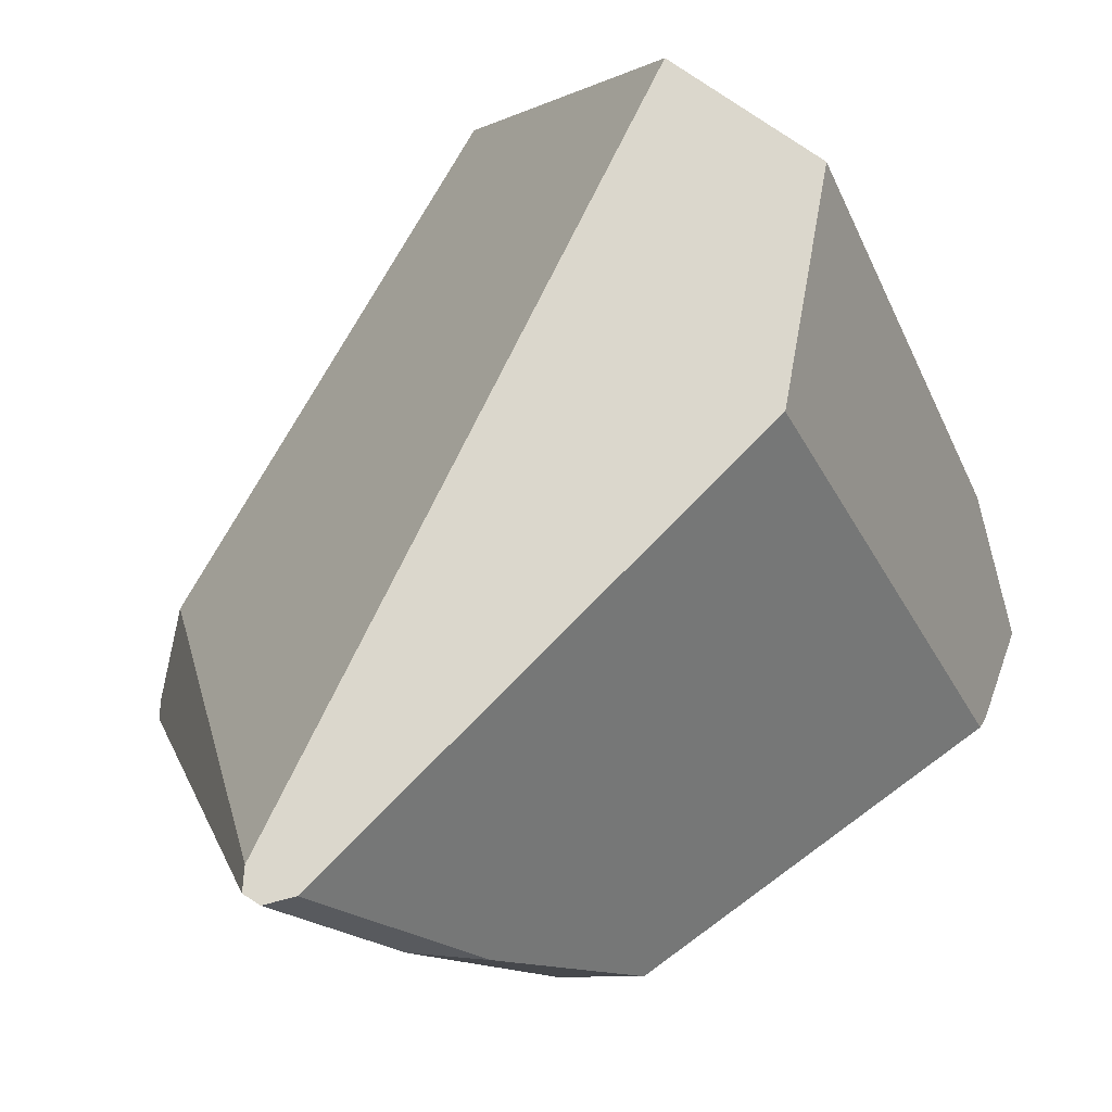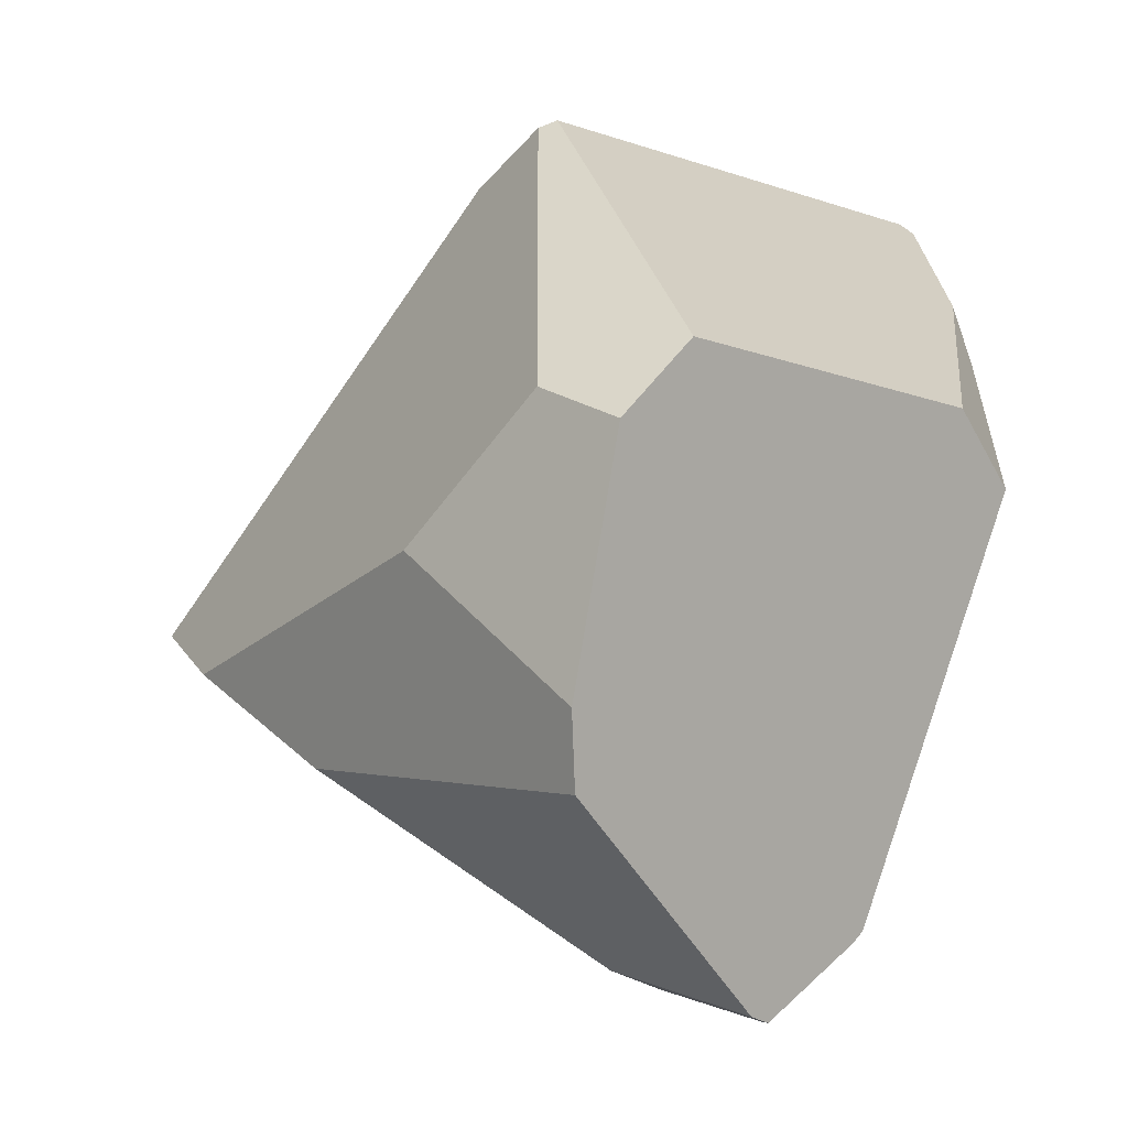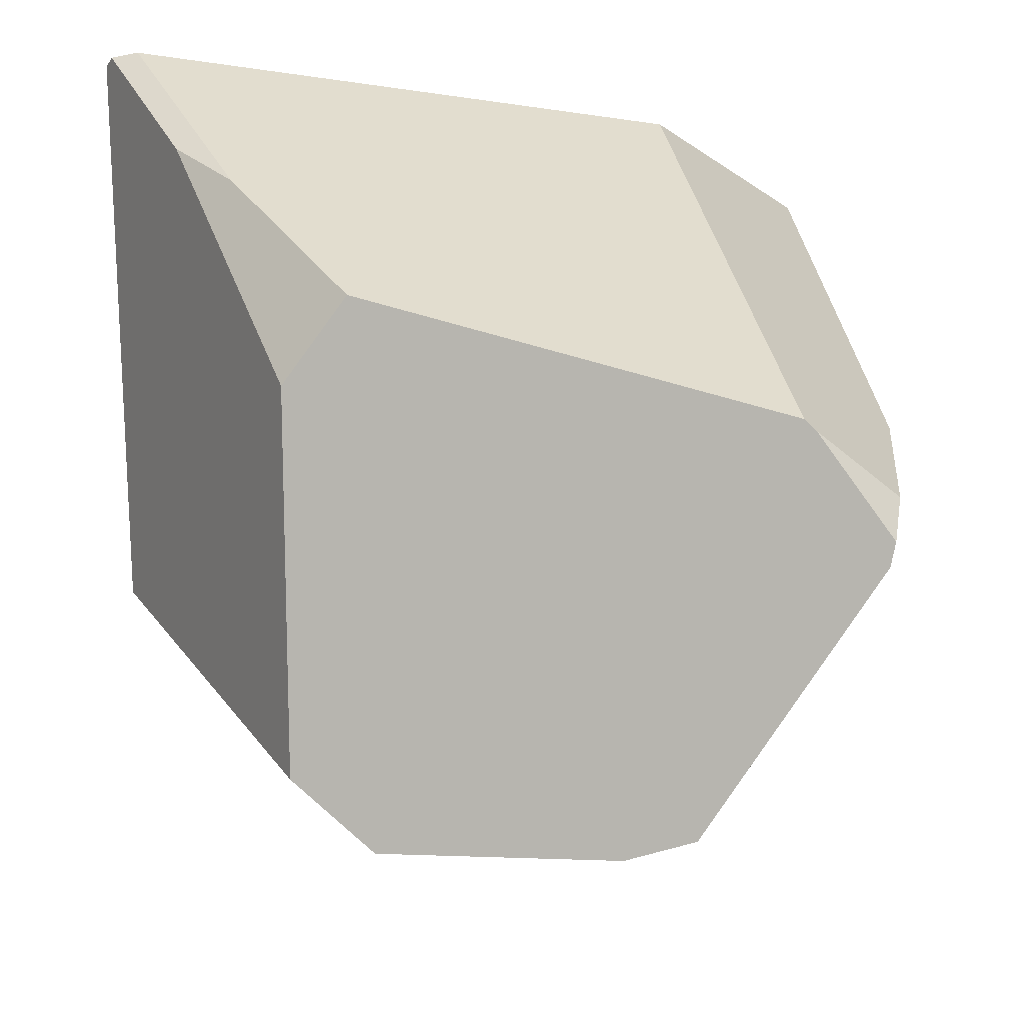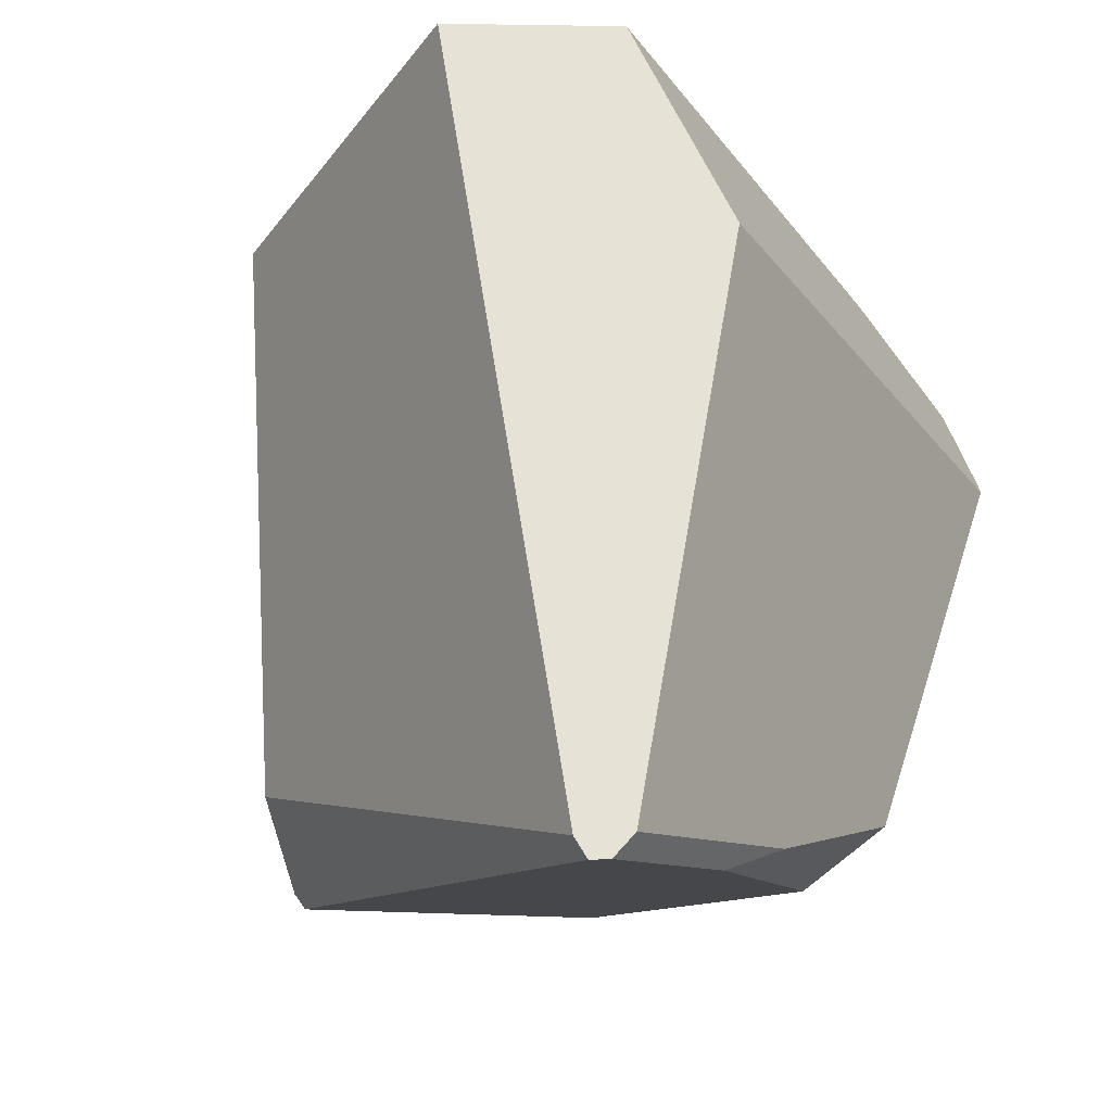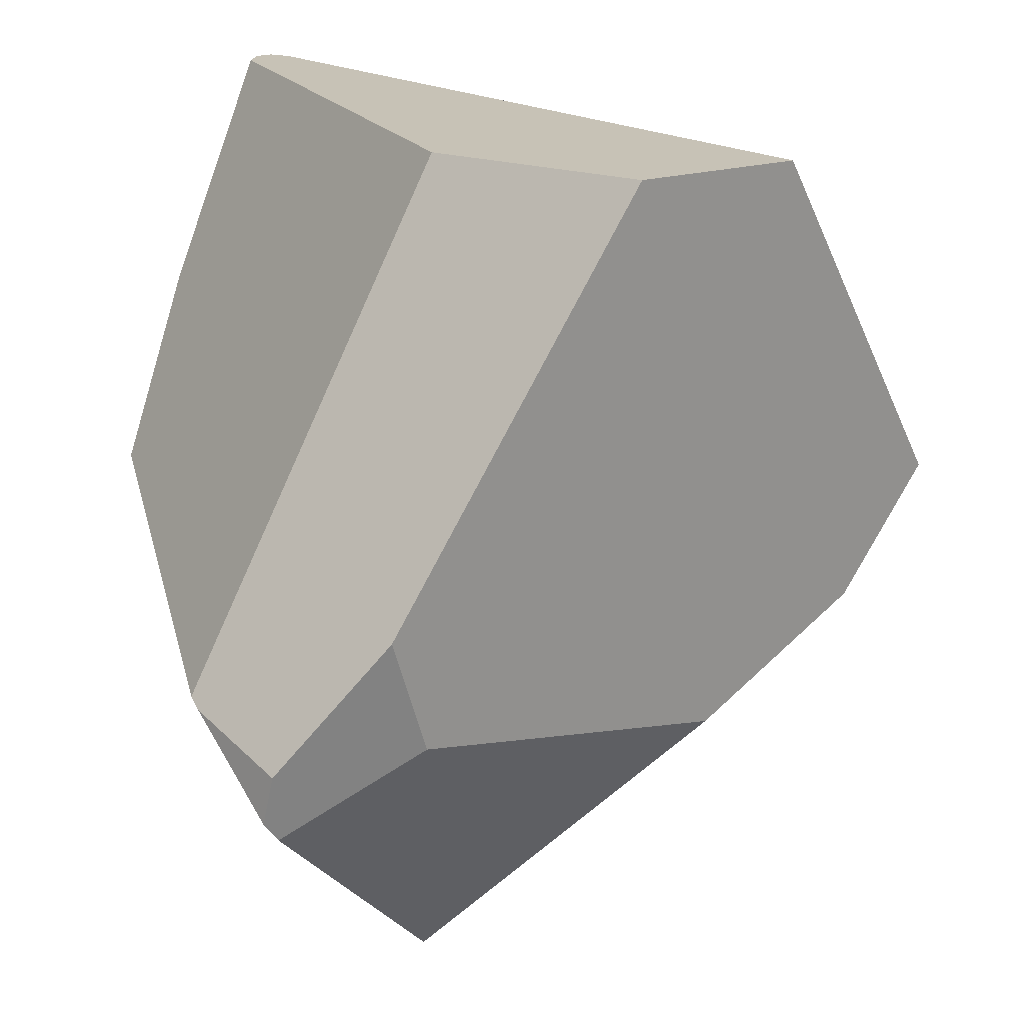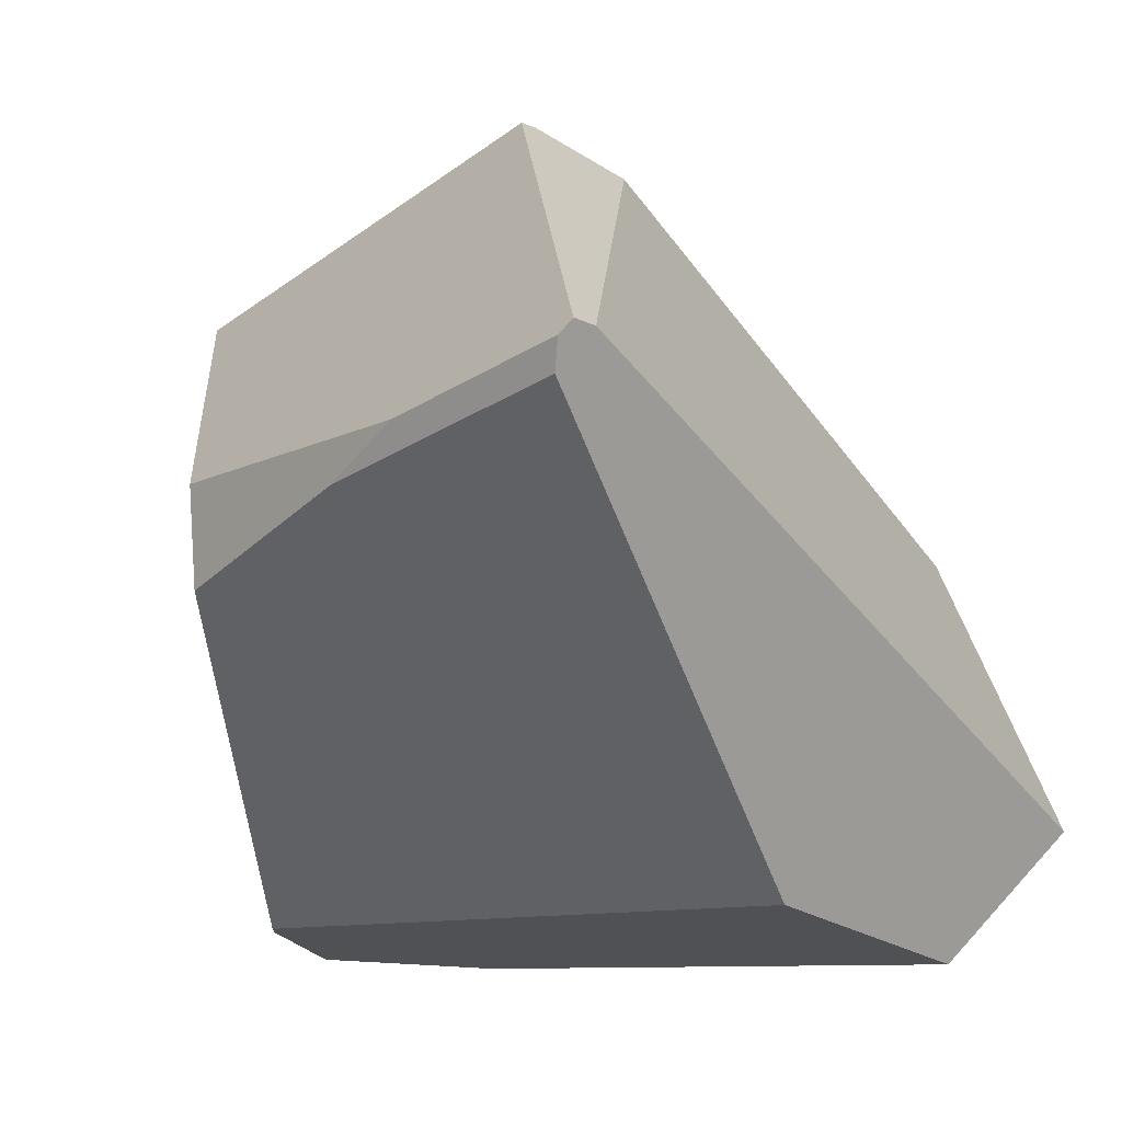
<metadata>
{"format":"obj","ext":"obj","renderer":"f3d","projection":"perspective","resolution":1024,"background":"white","views":[{"elev":73.2,"azim":69.5,"up":"+Y"},{"elev":-1.3,"azim":10.3,"up":"+Z"},{"elev":-25.6,"azim":101.8,"up":"+Y"},{"elev":63.0,"azim":35.0,"up":"+Y"},{"elev":19.1,"azim":-177.4,"up":"+Y"},{"elev":19.5,"azim":144.0,"up":"+Z"}]}
</metadata>
<code>
v 2.786 3.967 -2.504
v 1.395 9.5 -0.07989
v -2.065 9.5 -0.3152
v -1.378 3.633 -0.1929
v -0.6326 9.5 -1.281
v 1.638 5.315 -2.394
v 1.345 4.103 -2.076
v 1.938 1.019 2.864
v 2.895 3.451 -2.442
v 2.467 1.656 3.599
v 4.969 5.562 2.461
v 1.549 0.9085 0.4617
v 1.552 1.053 -0.2696
v 3.671 4.451 -1.697
v 3.591 4.354 -1.8
v 2.767 3.248 -2.364
v 4.589 4.861 3.196
v 3.488 9.5 5.494
v 0.7431 4.624 6.005
v 3.704 9.5 5.594
v 4.58 7.271 3.815
v 3.883 9.5 5.178
v 4.358 7.88 4.496
v 3.852 9.5 5.482
v 1.131 1.564 3.185
v -2.814 4.734 0.666
v -3.563 6.04 1.04
v -0.1833 2.173 1.805
v -0.1253 5.096 5.433
v 0.5617 4.594 5.932
f 3 27 29 18
f 6 5 2 14 15 1
f 7 6 1 9 16
f 4 26 27 3 5 6 7
f 8 10 19 30 25
f 10 17 23 24 20 19
f 17 11 21 23
f 11 14 2 22 21
f 15 9 1
f 16 13 4 7
f 8 12 13 16 9 15 14 11 17 10
f 20 18 29 30 19
f 24 22 2 5 3 18 20
f 24 23 21 22
f 25 28 12 8
f 28 26 4 13 12
f 25 30 29 27 26 28

</code>
